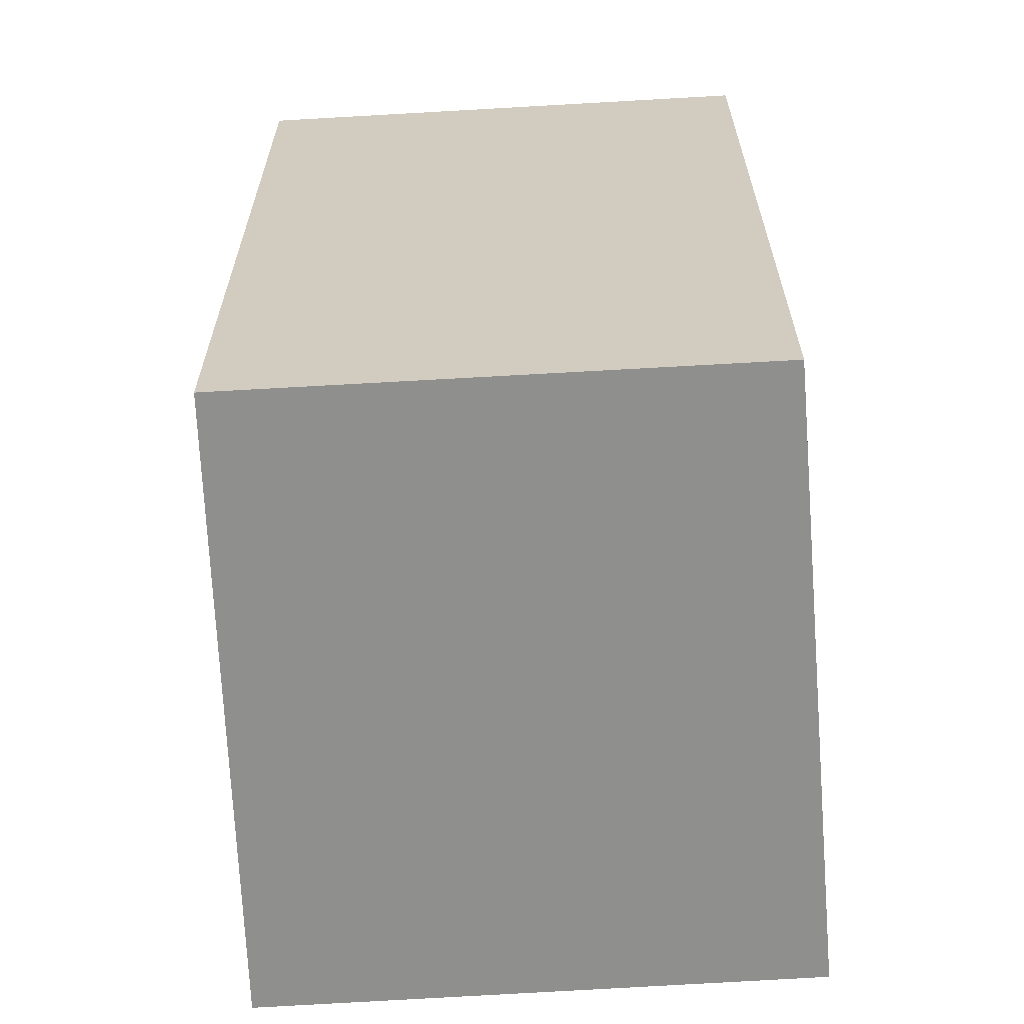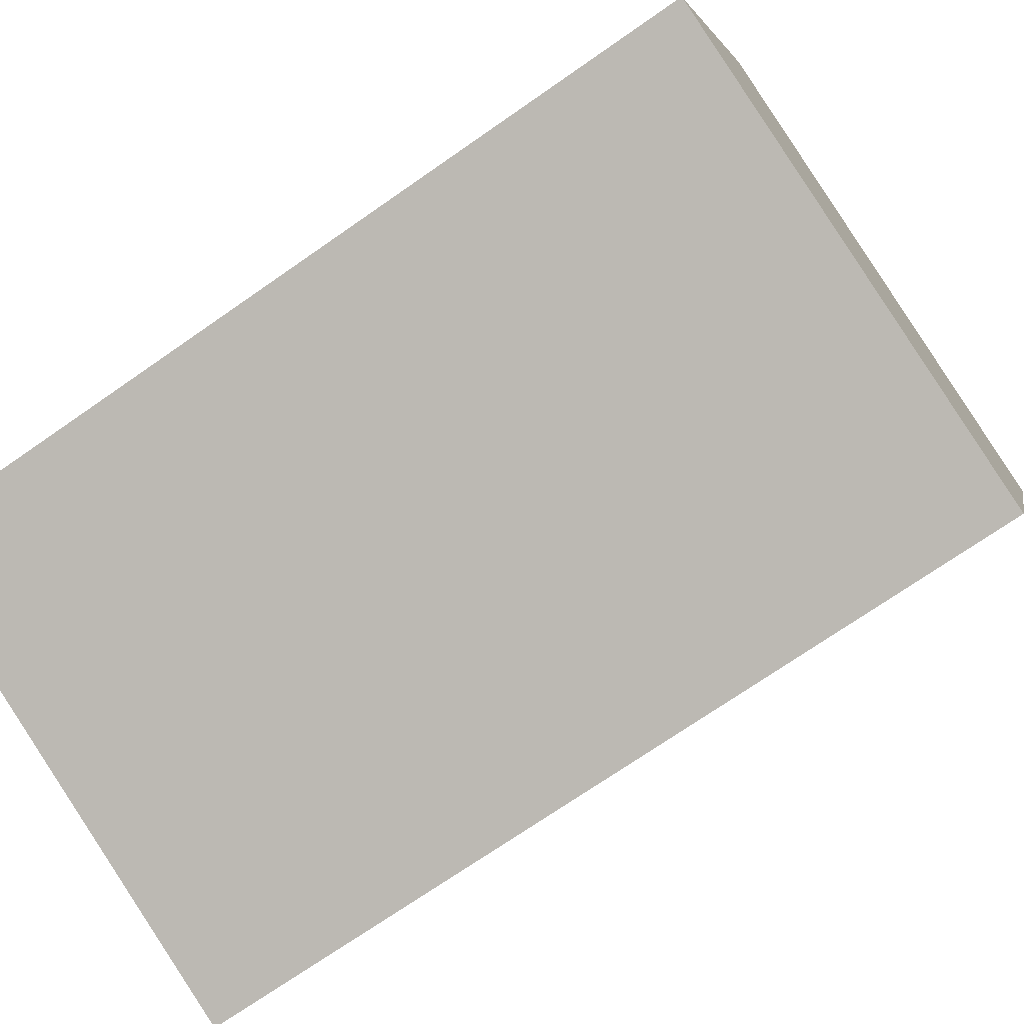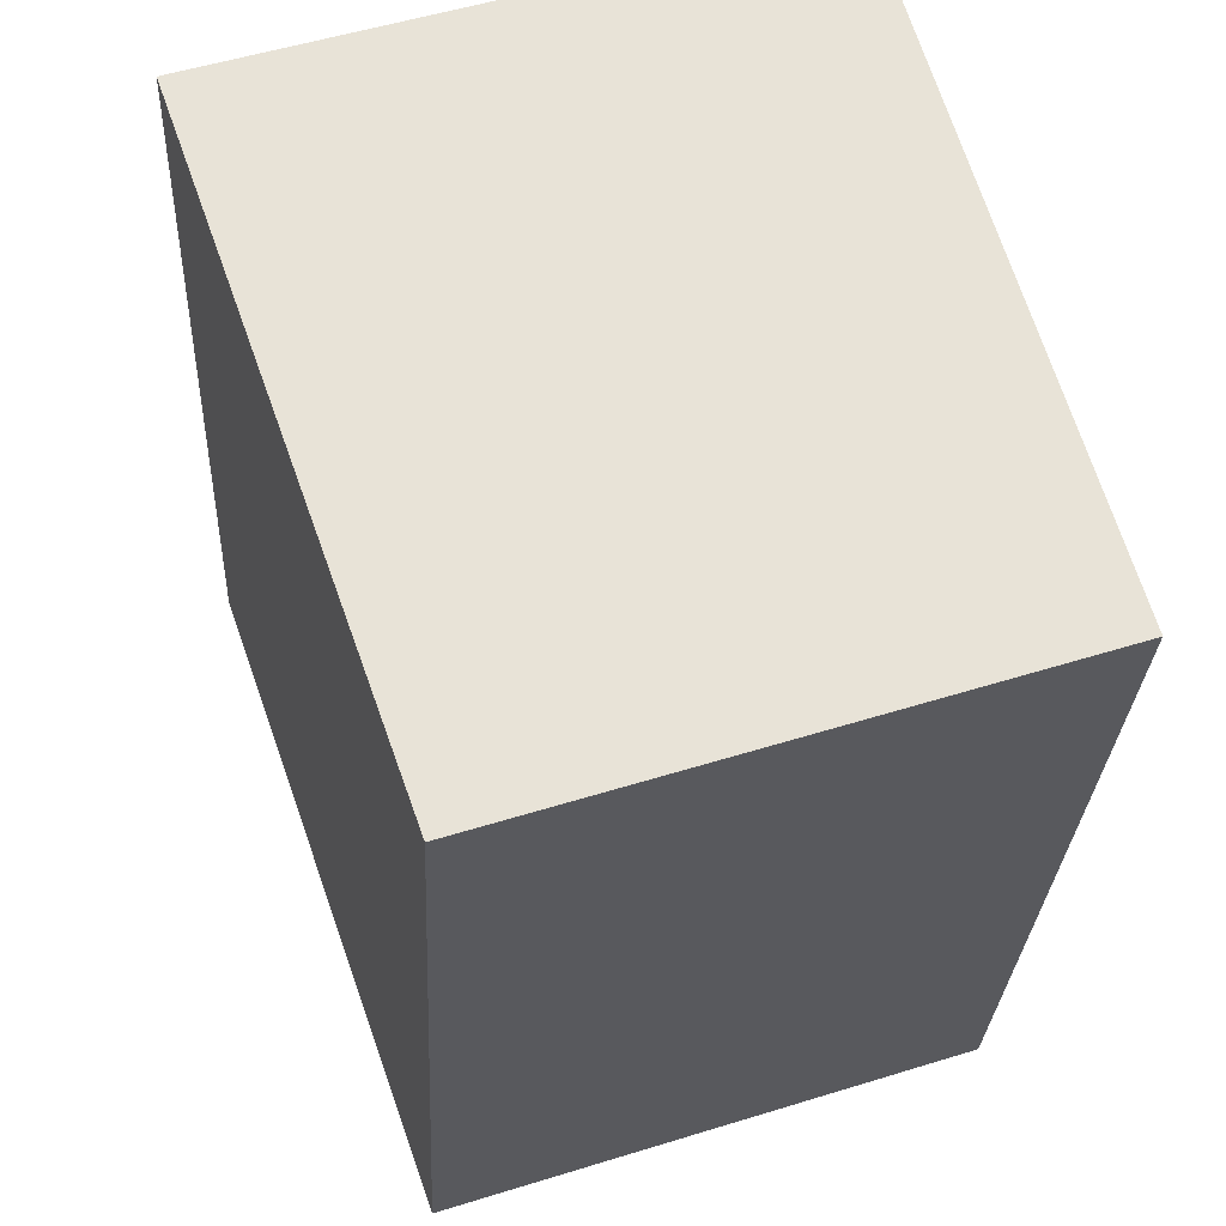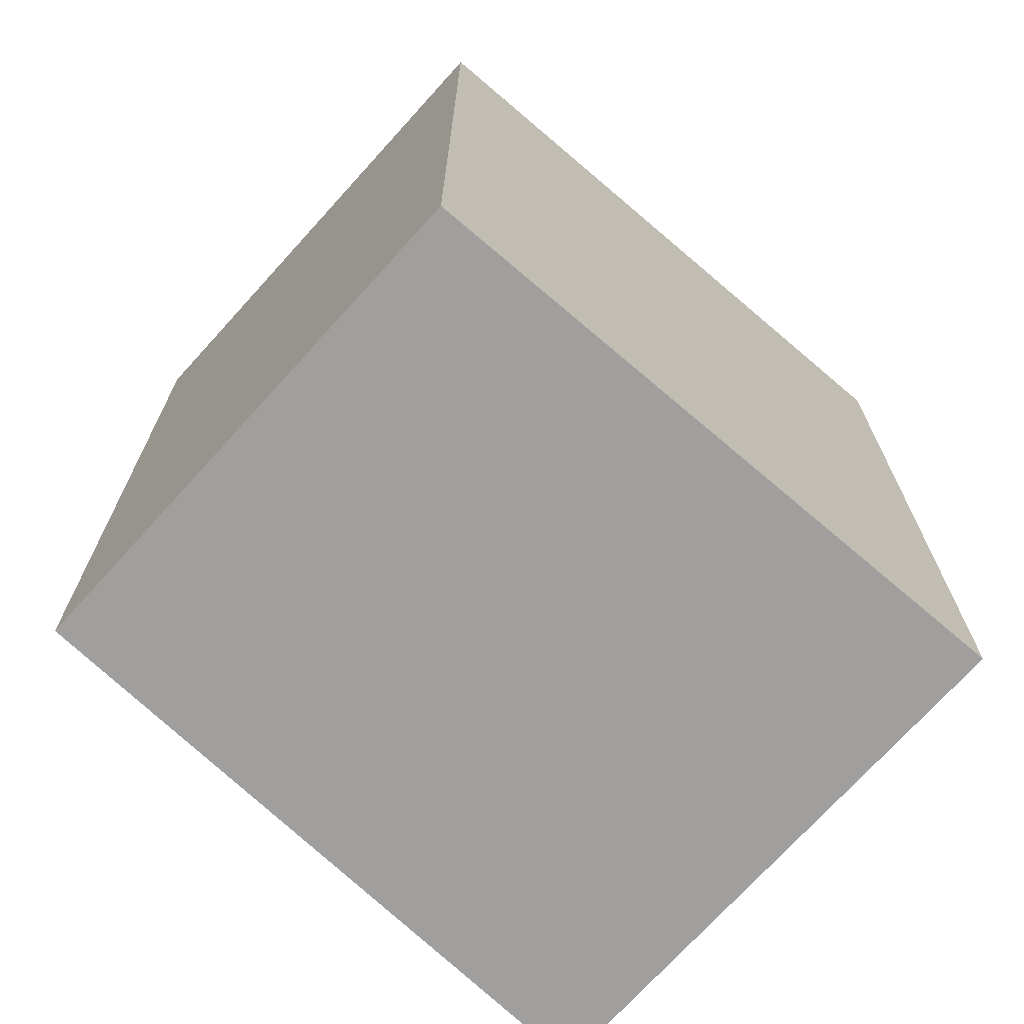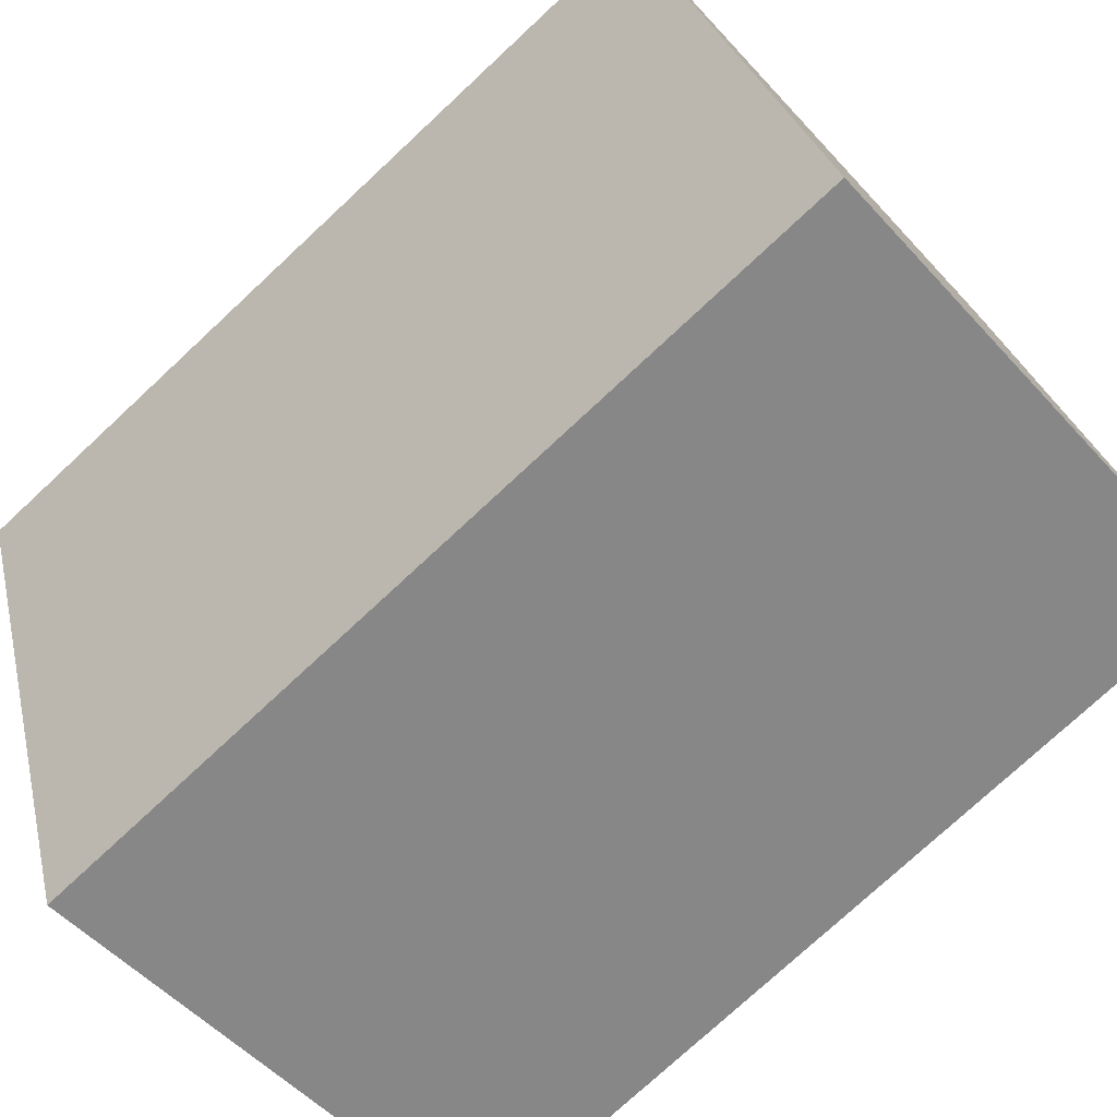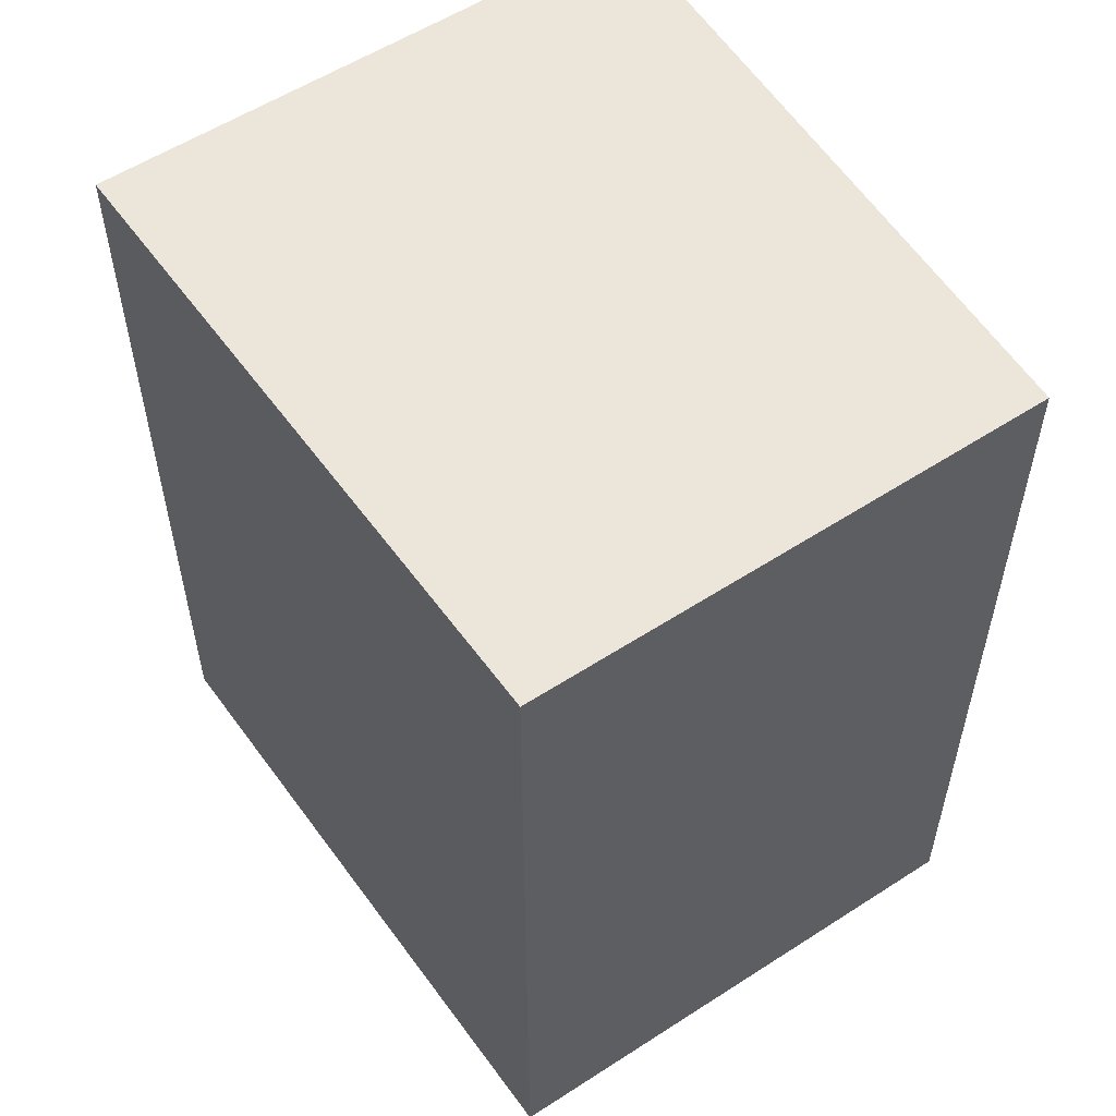
<metadata>
{"format":"obj","ext":"obj","renderer":"f3d","projection":"perspective","resolution":1024,"background":"white","views":[{"elev":-65.1,"azim":-158.7,"up":"+Y"},{"elev":-71.8,"azim":-55.1,"up":"+Z"},{"elev":-27.1,"azim":177.4,"up":"+Z"},{"elev":-71.4,"azim":-114.2,"up":"+Y"},{"elev":-75.6,"azim":133.0,"up":"+Z"},{"elev":56.9,"azim":163.9,"up":"+Y"}]}
</metadata>
<code>
v  3.014 3.588 1.886
v  0 3.588 2.197e-16
v  0.758 3.588 2.6
v  2.108 3.588 -0.684
v  0 0 0
v  0.758 -1.592e-16 2.6
v  3.014 -1.155e-16 1.886
v  2.108 4.188e-17 -0.684
g defaultobject
f 1 2 3
f 2 1 4
f 5 3 2
f 3 5 6
f 6 1 3
f 1 6 7
f 7 4 1
f 4 7 8
f 8 2 4
f 2 8 5
f 5 7 6
f 7 5 8

</code>
